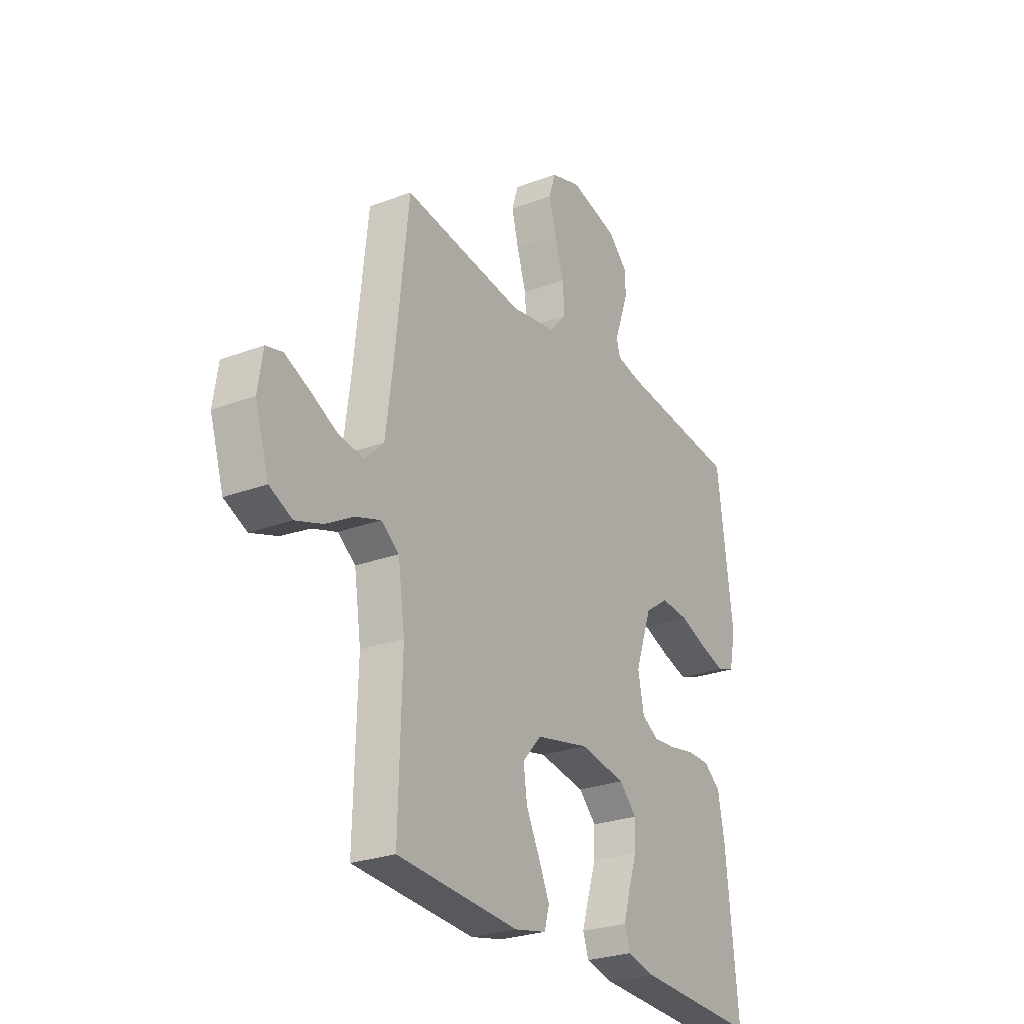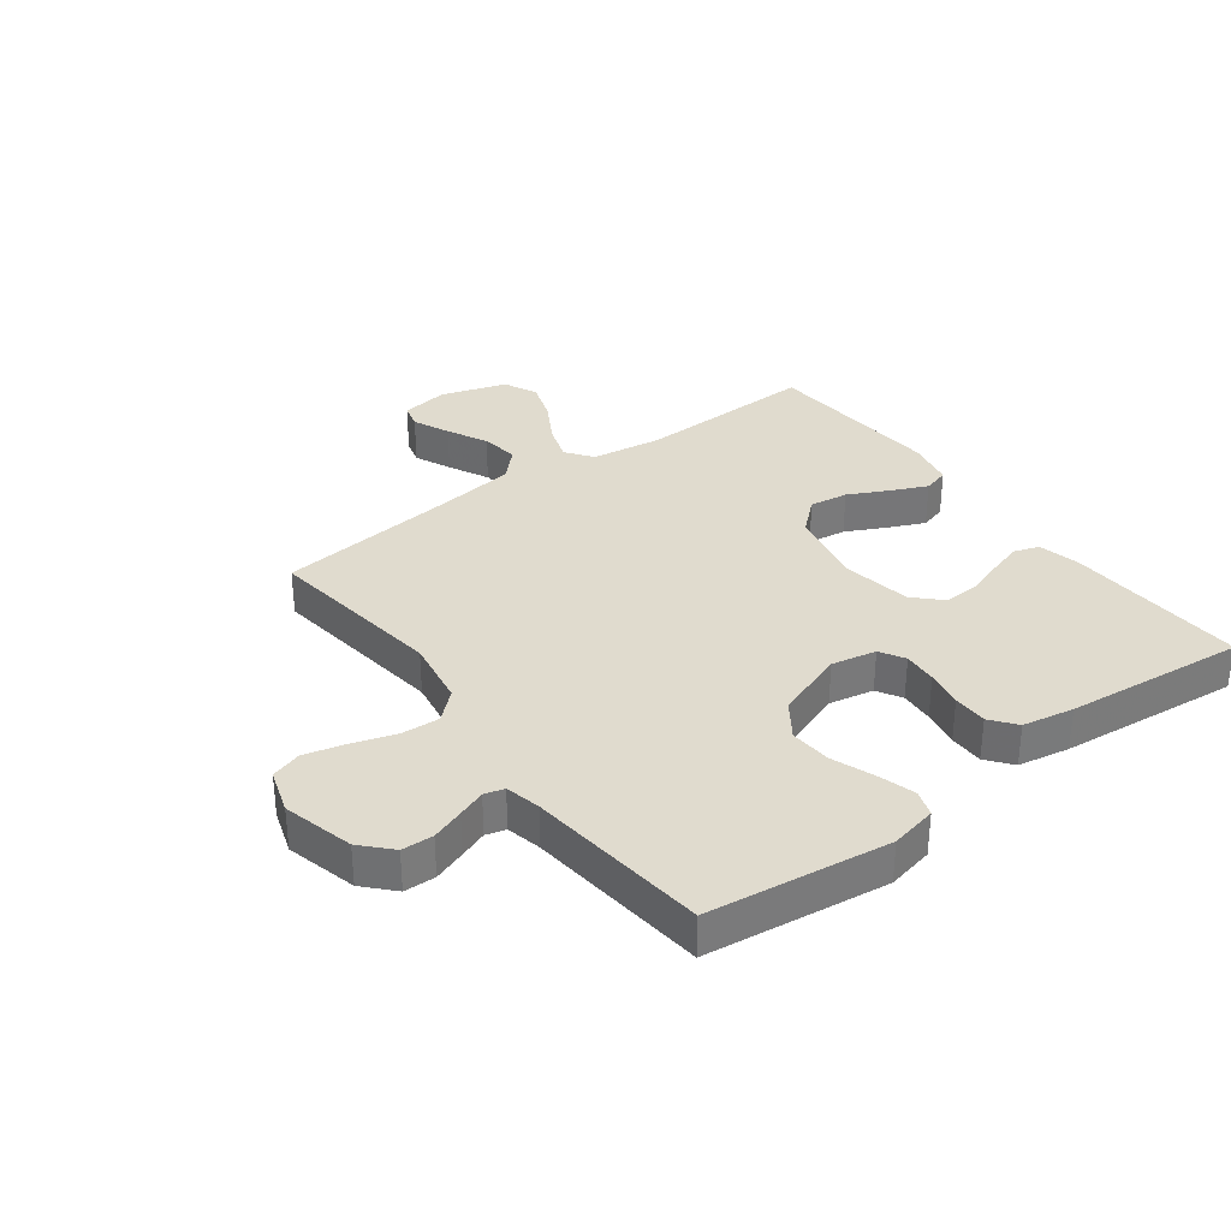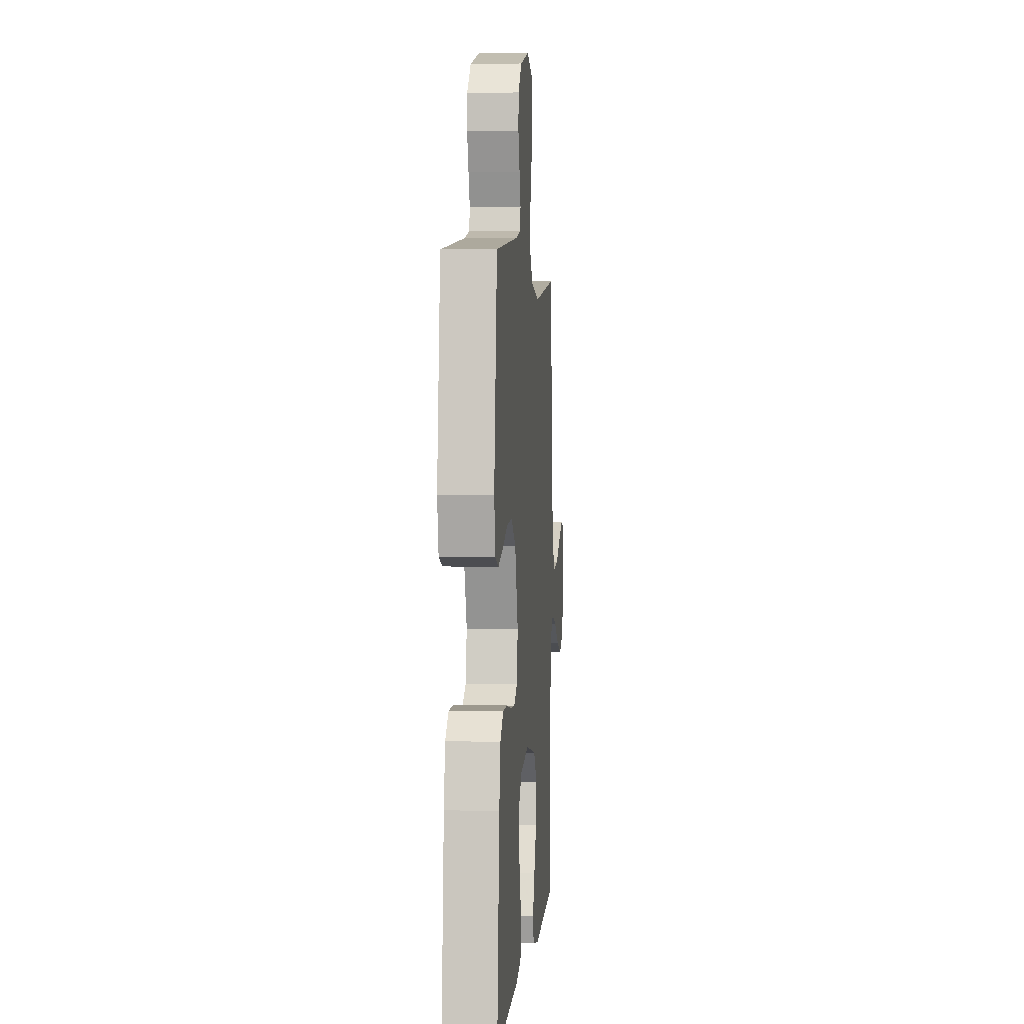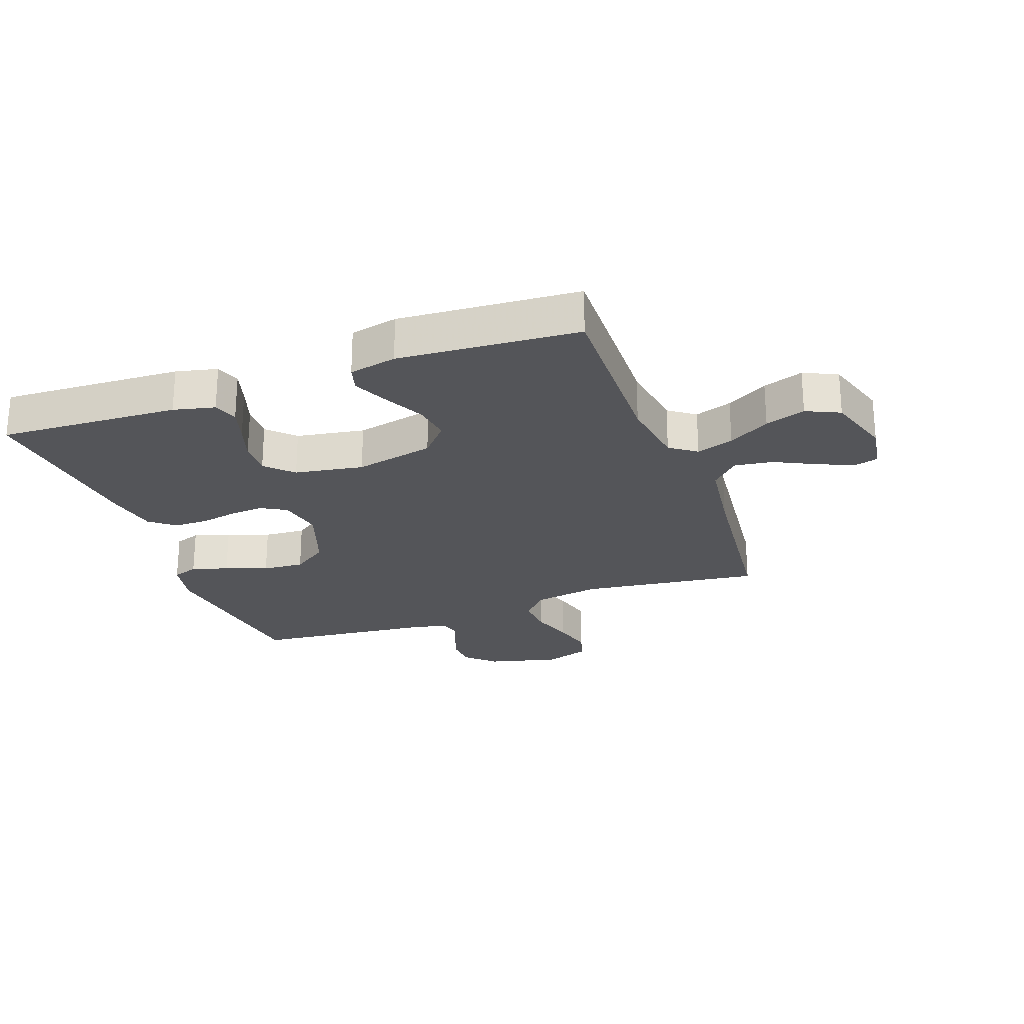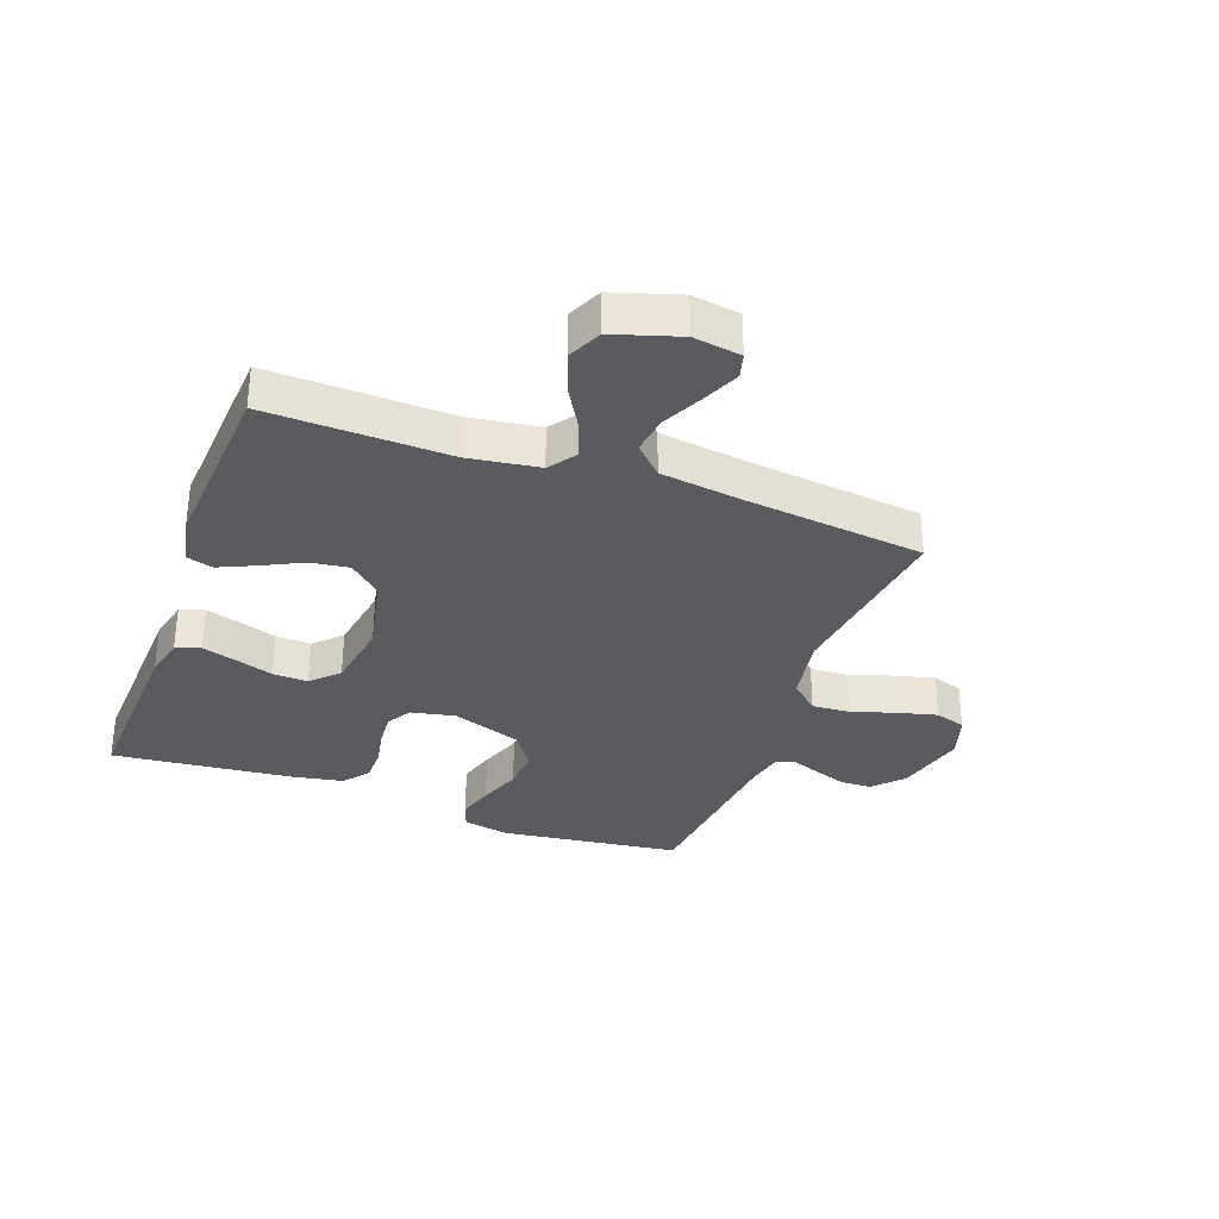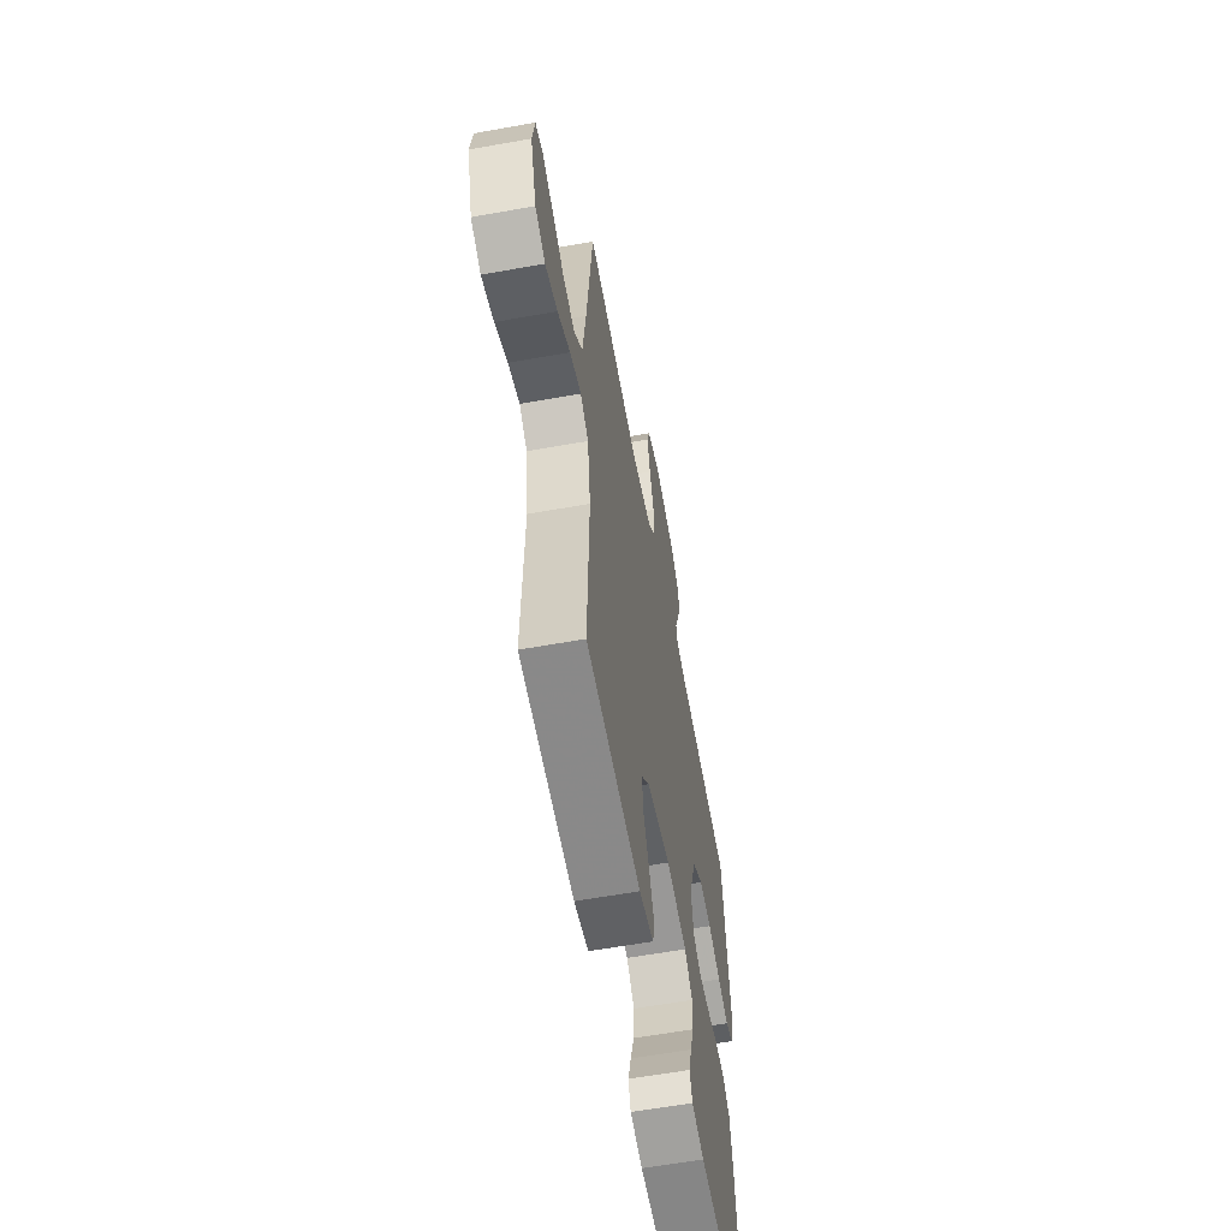
<metadata>
{"format":"obj","ext":"obj","renderer":"f3d","projection":"perspective","resolution":1024,"background":"white","views":[{"elev":-26.4,"azim":-59.5,"up":"+Z"},{"elev":33.5,"azim":53.2,"up":"+Y"},{"elev":3.1,"azim":94.7,"up":"+Z"},{"elev":-24.6,"azim":-160.0,"up":"+Y"},{"elev":-32.9,"azim":-110.1,"up":"+Y"},{"elev":-59.6,"azim":-79.5,"up":"+Z"}]}
</metadata>
<code>
v -0.5 0.07 0.5
v -0.2 0.07 0.461
v -0.088 0.07 0.48
v -0.046 0.07 0.527
v -0.05 0.07 0.591
v -0.073 0.07 0.662
v -0.09 0.07 0.729
v -0.074 0.07 0.78
v 0 0.07 0.804
v 0.118 0.07 0.774
v 0.166 0.07 0.729
v 0.168 0.07 0.677
v 0.149 0.07 0.623
v 0.132 0.07 0.577
v 0.141 0.07 0.544
v 0.2 0.07 0.531
v 0.5 0.07 0.5
v 0.539 0.07 0.2
v 0.523 0.07 0.123
v 0.48 0.07 0.108
v 0.419 0.07 0.126
v 0.349 0.07 0.152
v 0.28 0.07 0.157
v 0.221 0.07 0.116
v 0.18 0.07 0
v 0.195 0.07 -0.074
v 0.236 0.07 -0.098
v 0.292 0.07 -0.094
v 0.354 0.07 -0.082
v 0.411 0.07 -0.082
v 0.453 0.07 -0.115
v 0.469 0.07 -0.2
v 0.5 0.07 -0.5
v 0.2 0.07 -0.486
v 0.131 0.07 -0.47
v 0.117 0.07 -0.429
v 0.134 0.07 -0.372
v 0.155 0.07 -0.309
v 0.157 0.07 -0.251
v 0.114 0.07 -0.208
v 0 0.07 -0.189
v -0.132 0.07 -0.218
v -0.178 0.07 -0.27
v -0.169 0.07 -0.334
v -0.136 0.07 -0.4
v -0.109 0.07 -0.46
v -0.121 0.07 -0.503
v -0.2 0.07 -0.52
v -0.5 0.07 -0.5
v -0.492 0.07 -0.2
v -0.509 0.07 -0.083
v -0.553 0.07 -0.051
v -0.615 0.07 -0.072
v -0.684 0.07 -0.112
v -0.751 0.07 -0.135
v -0.807 0.07 -0.109
v -0.841 0.07 0
v -0.829 0.07 0.079
v -0.788 0.07 0.09
v -0.727 0.07 0.063
v -0.66 0.07 0.03
v -0.597 0.07 0.021
v -0.551 0.07 0.067
v -0.533 0.07 0.2
v -0.5 0 0.5
v -0.2 0 0.461
v -0.088 0 0.48
v -0.046 0 0.527
v -0.05 0 0.591
v -0.073 0 0.662
v -0.09 0 0.729
v -0.074 0 0.78
v 0 0 0.804
v 0.118 0 0.774
v 0.166 0 0.729
v 0.168 0 0.677
v 0.149 0 0.623
v 0.132 0 0.577
v 0.141 0 0.544
v 0.2 0 0.531
v 0.5 0 0.5
v 0.539 0 0.2
v 0.523 0 0.123
v 0.48 0 0.108
v 0.419 0 0.126
v 0.349 0 0.152
v 0.28 0 0.157
v 0.221 0 0.116
v 0.18 0 0
v 0.195 0 -0.074
v 0.236 0 -0.098
v 0.292 0 -0.094
v 0.354 0 -0.082
v 0.411 0 -0.082
v 0.453 0 -0.115
v 0.469 0 -0.2
v 0.5 0 -0.5
v 0.2 0 -0.486
v 0.131 0 -0.47
v 0.117 0 -0.429
v 0.134 0 -0.372
v 0.155 0 -0.309
v 0.157 0 -0.251
v 0.114 0 -0.208
v 0 0 -0.189
v -0.132 0 -0.218
v -0.178 0 -0.27
v -0.169 0 -0.334
v -0.136 0 -0.4
v -0.109 0 -0.46
v -0.121 0 -0.503
v -0.2 0 -0.52
v -0.5 0 -0.5
v -0.492 0 -0.2
v -0.509 0 -0.083
v -0.553 0 -0.051
v -0.615 0 -0.072
v -0.684 0 -0.112
v -0.751 0 -0.135
v -0.807 0 -0.109
v -0.841 0 0
v -0.829 0 0.079
v -0.788 0 0.09
v -0.727 0 0.063
v -0.66 0 0.03
v -0.597 0 0.021
v -0.551 0 0.067
v -0.533 0 0.2
f 59 60 61
f 58 59 61
f 57 58 61
f 56 57 61
f 55 56 61
f 54 55 61
f 53 54 61
f 52 53 61 62
f 51 52 62 63
f 48 49 50
f 47 48 50
f 46 47 50
f 45 46 50
f 44 45 50
f 43 44 50 51
f 51 63 64
f 43 51 64
f 42 43 64
f 36 37 38
f 35 36 38
f 34 35 38
f 33 34 38
f 32 33 38
f 31 32 38
f 30 31 38
f 29 30 38
f 28 29 38
f 27 28 38 39
f 26 27 39 40
f 20 21 22
f 19 20 22
f 18 19 22
f 17 18 22
f 16 17 22
f 15 16 22 23
f 12 13 14
f 11 12 14
f 10 11 14
f 9 10 14
f 8 9 14
f 7 8 14
f 6 7 14
f 5 6 14
f 4 5 14 15
f 15 23 24
f 4 15 24
f 3 4 24
f 64 1 2
f 42 64 2
f 41 42 2
f 41 2 3
f 40 41 3
f 26 40 3
f 25 26 3
f 3 24 25
f 125 124 123
f 125 123 122
f 125 122 121
f 125 121 120
f 125 120 119
f 125 119 118
f 125 118 117
f 126 125 117 116
f 127 126 116 115
f 114 113 112
f 114 112 111
f 114 111 110
f 114 110 109
f 114 109 108
f 115 114 108 107
f 128 127 115
f 128 115 107
f 128 107 106
f 102 101 100
f 102 100 99
f 102 99 98
f 102 98 97
f 102 97 96
f 102 96 95
f 102 95 94
f 102 94 93
f 102 93 92
f 103 102 92 91
f 104 103 91 90
f 86 85 84
f 86 84 83
f 86 83 82
f 86 82 81
f 86 81 80
f 87 86 80 79
f 78 77 76
f 78 76 75
f 78 75 74
f 78 74 73
f 78 73 72
f 78 72 71
f 78 71 70
f 78 70 69
f 79 78 69 68
f 88 87 79
f 88 79 68
f 88 68 67
f 66 65 128
f 66 128 106
f 66 106 105
f 67 66 105
f 67 105 104
f 67 104 90
f 67 90 89
f 89 88 67
f 1 65 66 2
f 2 66 67 3
f 3 67 68 4
f 4 68 69 5
f 5 69 70 6
f 6 70 71 7
f 7 71 72 8
f 8 72 73 9
f 9 73 74 10
f 10 74 75 11
f 11 75 76 12
f 12 76 77 13
f 13 77 78 14
f 14 78 79 15
f 15 79 80 16
f 16 80 81 17
f 17 81 82 18
f 18 82 83 19
f 19 83 84 20
f 20 84 85 21
f 21 85 86 22
f 22 86 87 23
f 23 87 88 24
f 24 88 89 25
f 25 89 90 26
f 26 90 91 27
f 27 91 92 28
f 28 92 93 29
f 29 93 94 30
f 30 94 95 31
f 31 95 96 32
f 32 96 97 33
f 33 97 98 34
f 34 98 99 35
f 35 99 100 36
f 36 100 101 37
f 37 101 102 38
f 38 102 103 39
f 39 103 104 40
f 40 104 105 41
f 41 105 106 42
f 42 106 107 43
f 43 107 108 44
f 44 108 109 45
f 45 109 110 46
f 46 110 111 47
f 47 111 112 48
f 48 112 113 49
f 49 113 114 50
f 50 114 115 51
f 51 115 116 52
f 52 116 117 53
f 53 117 118 54
f 54 118 119 55
f 55 119 120 56
f 56 120 121 57
f 57 121 122 58
f 58 122 123 59
f 59 123 124 60
f 60 124 125 61
f 61 125 126 62
f 62 126 127 63
f 63 127 128 64
f 64 128 65 1

</code>
